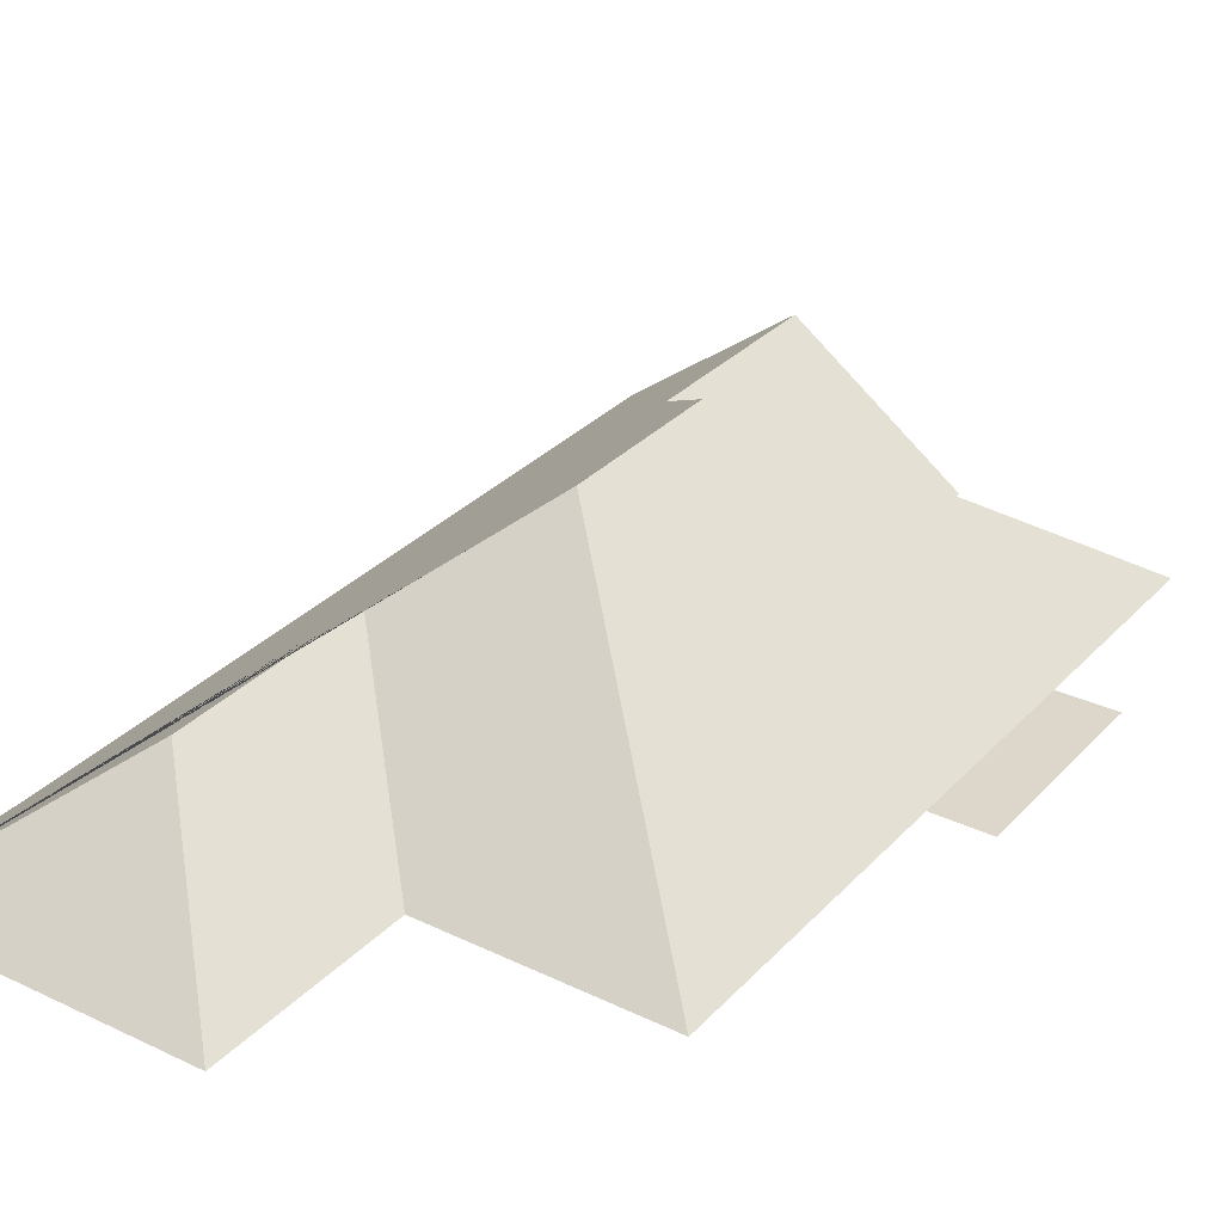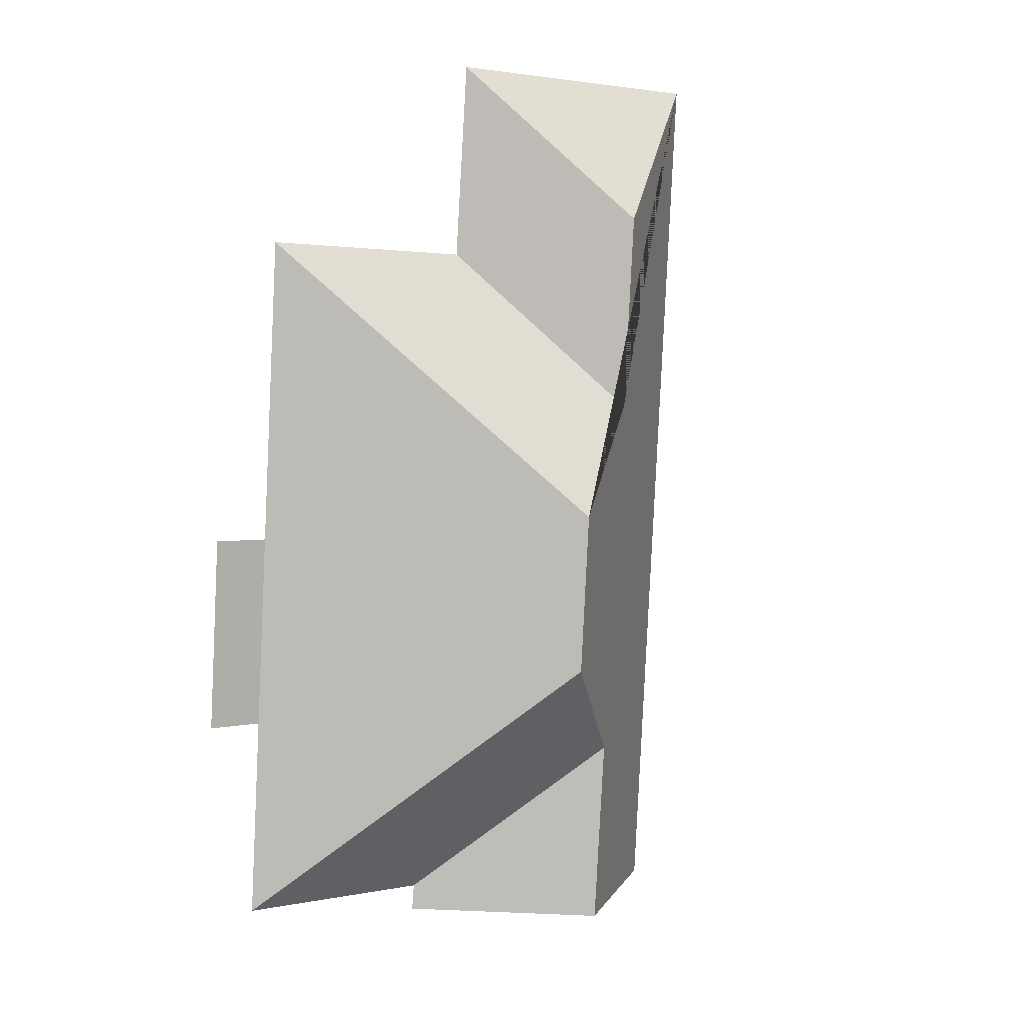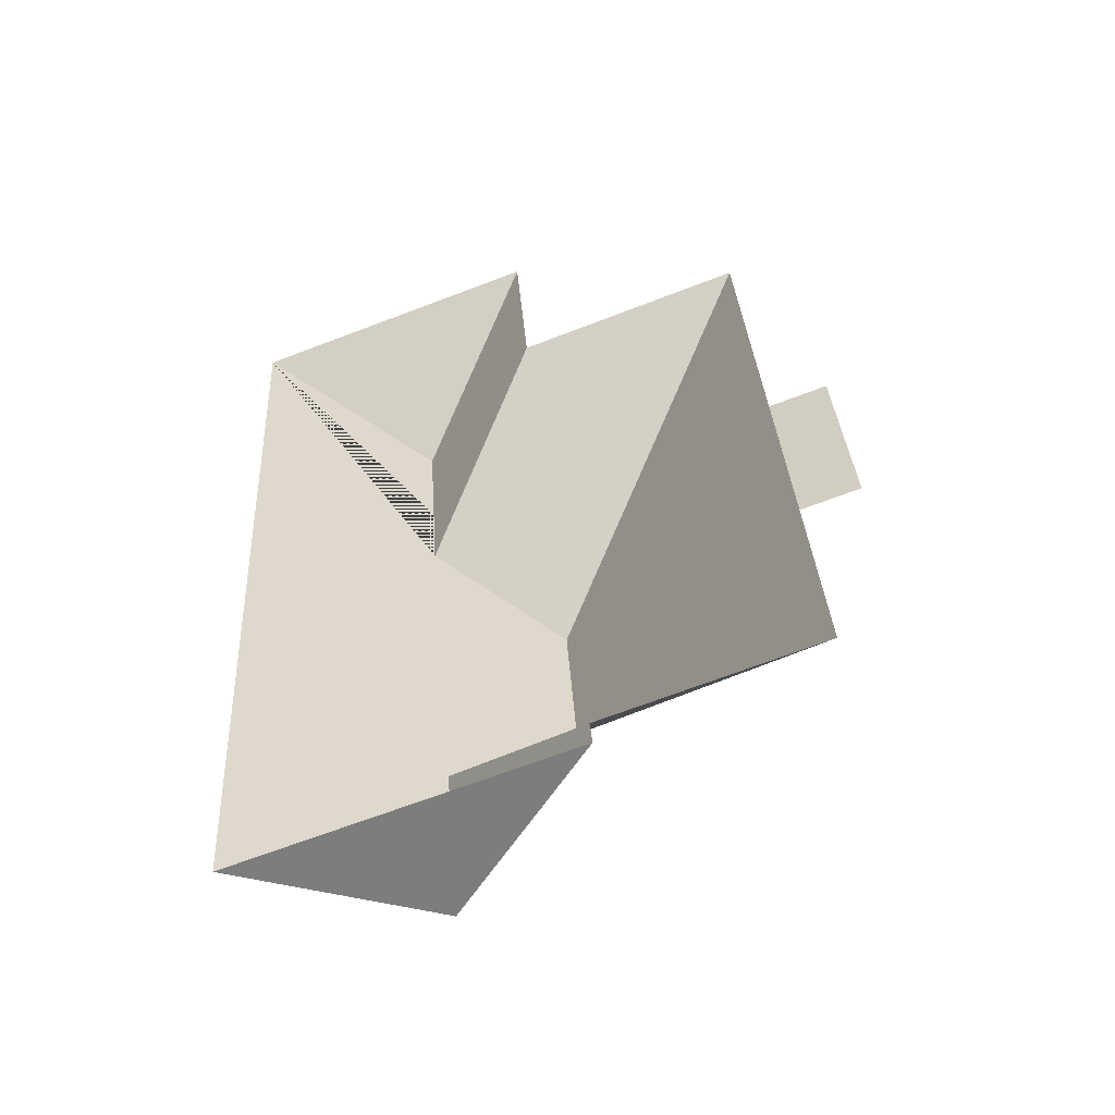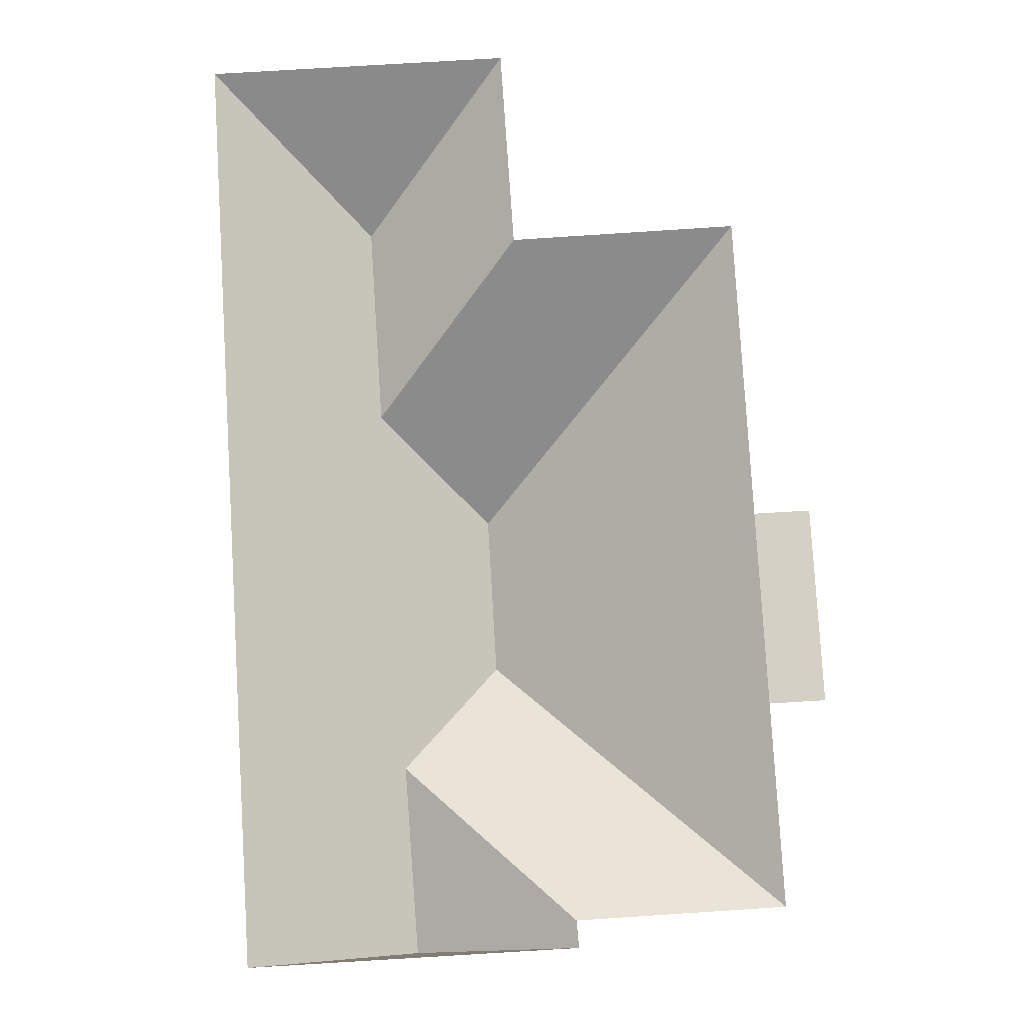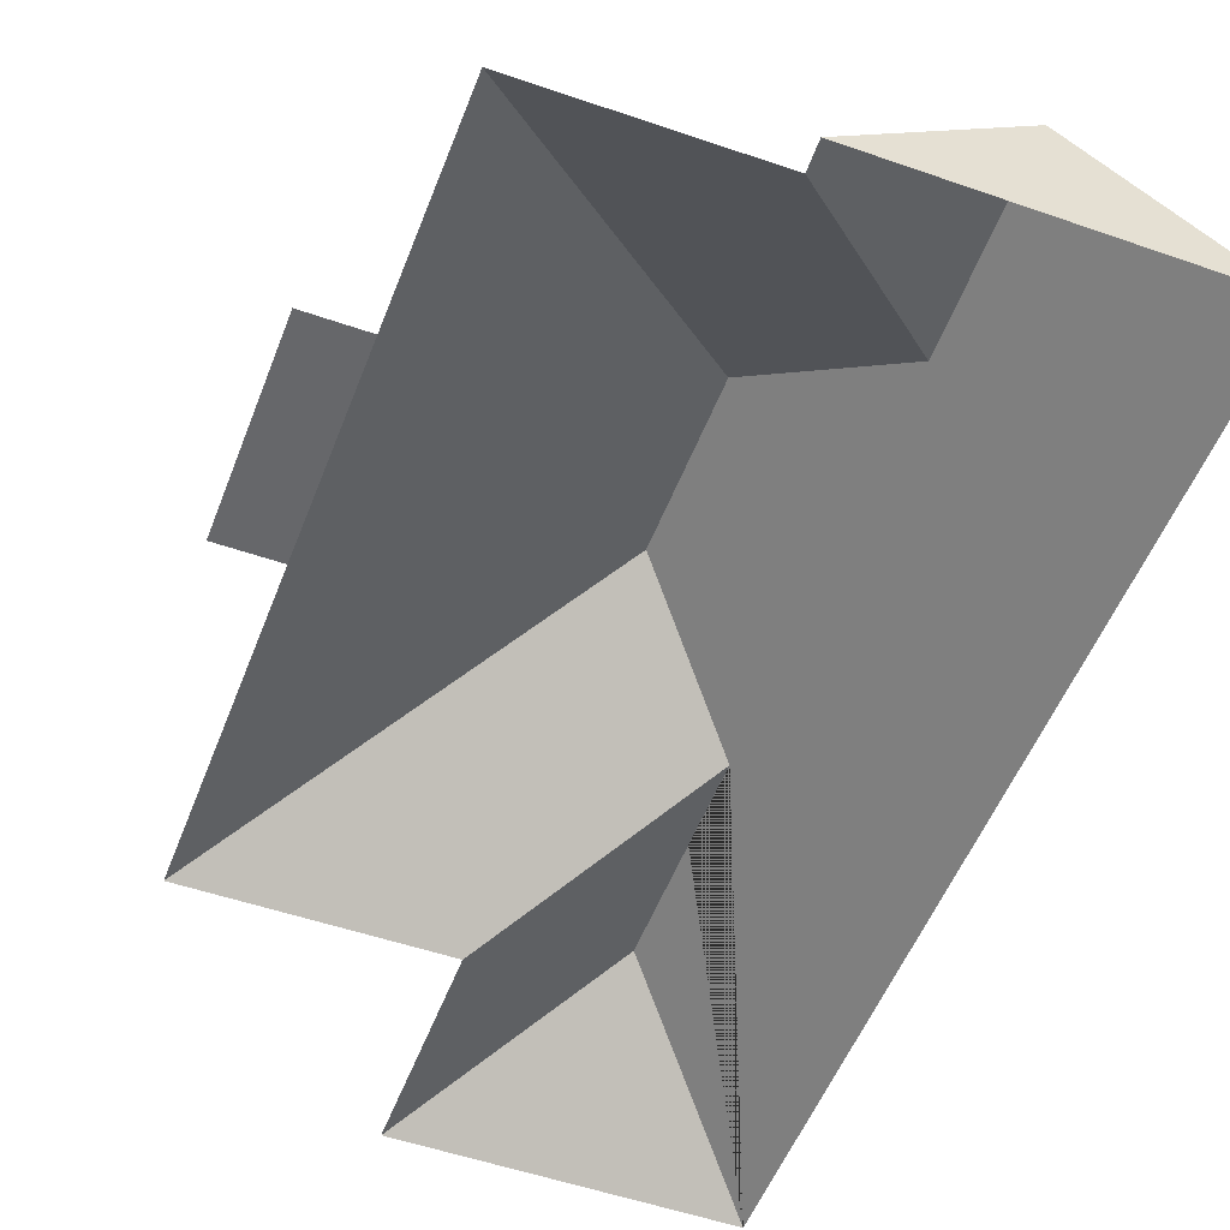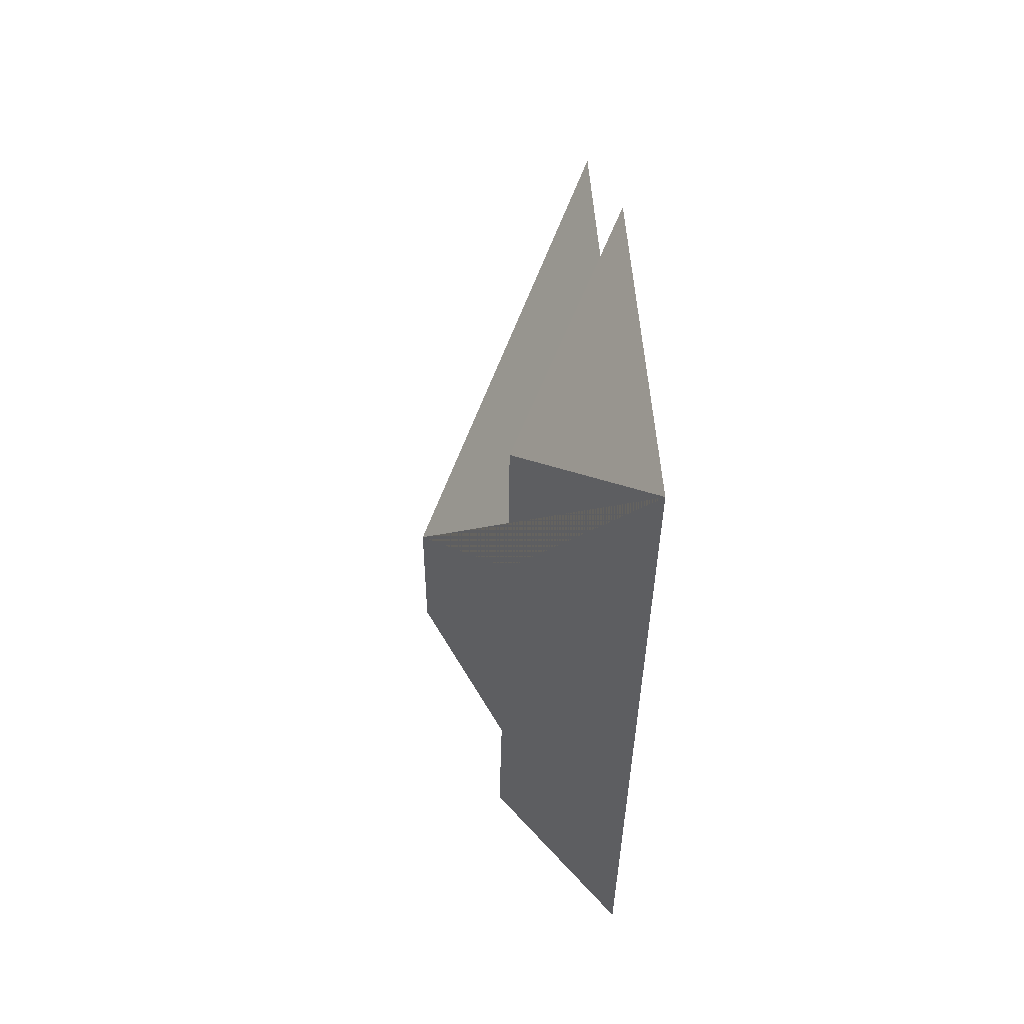
<metadata>
{"format":"obj","ext":"obj","renderer":"f3d","projection":"perspective","resolution":1024,"background":"white","views":[{"elev":30.8,"azim":31.0,"up":"+Y"},{"elev":8.1,"azim":142.7,"up":"+Z"},{"elev":-57.7,"azim":20.7,"up":"+Z"},{"elev":-9.7,"azim":0.0,"up":"+Z"},{"elev":-52.2,"azim":155.9,"up":"+Y"},{"elev":54.8,"azim":-94.9,"up":"+Z"}]}
</metadata>
<code>
o CG10_500_041067_0049_roof
v 148.9 75 -350.2
v 89.62 118.5 -353.8
v 31.12 75 -357.2
v 222.8 75 -335.8
v 148.1 75 -340.7
v 84.49 117.7 -284.9
v 238.7 75 -262.2
v 218.5 75 -263.4
v 118.8 145 -244.5
v 234.5 75 -192.4
v 214.3 75 -193.6
v 115.4 145 -185.8
v 73.86 115.9 -148.5
v 207.8 75 -83.49
v 125.7 75 -88.94
v 69.12 115.6 -75.06
v 120.6 75 -16.67
v 11.36 75 -23.14
v 148.9 0 -350.2
v 31.12 0 -357.2
v 11.36 0 -23.14
v 120.6 0 -16.67
v 125.7 0 -88.94
v 207.8 0 -83.49
v 214.3 0 -193.6
v 234.5 0 -192.4
v 238.7 0 -262.2
v 218.5 0 -263.4
v 222.8 0 -335.8
v 148.1 0 -340.7
f 18 17 16
f 17 15 13 16
f 15 14 12 13
f 14 11 8 4 9 12
f 11 10 7 8
f 18 16 13 12 9 6 2 3
f 2 6 5 1
f 5 6 9 4
f 1 2 3

</code>
